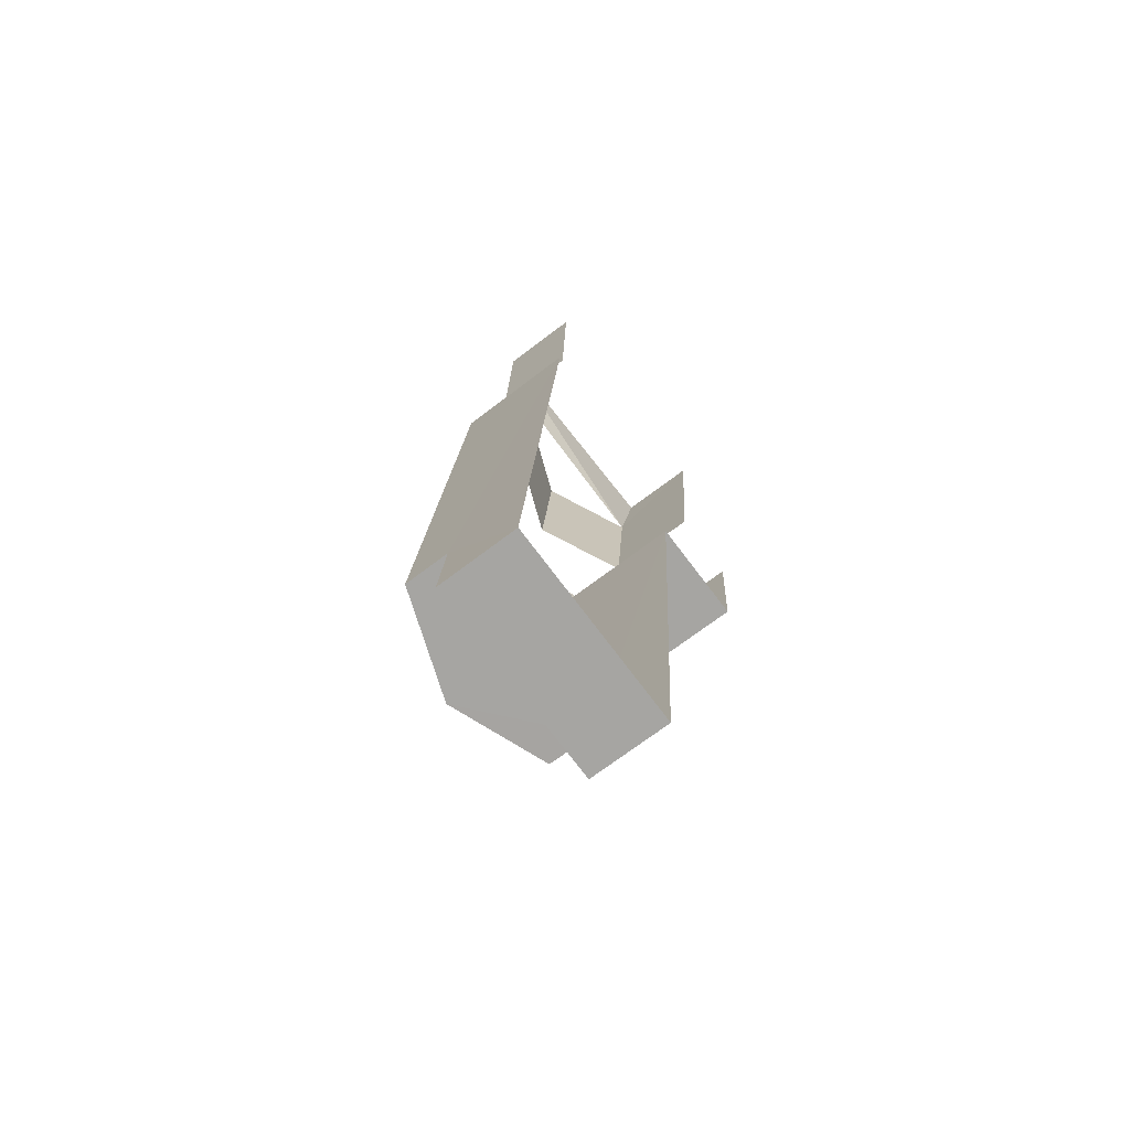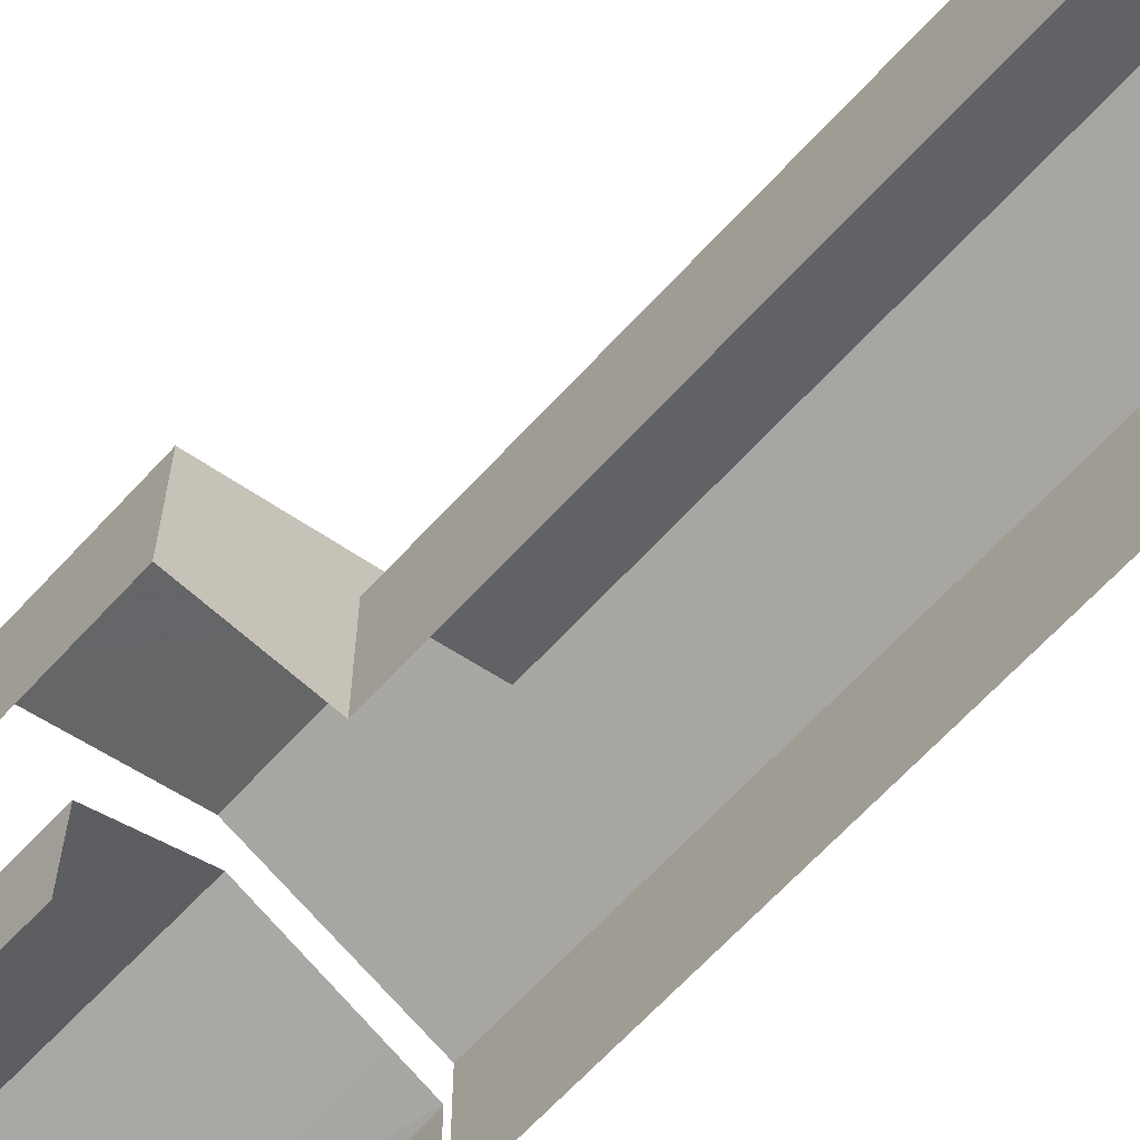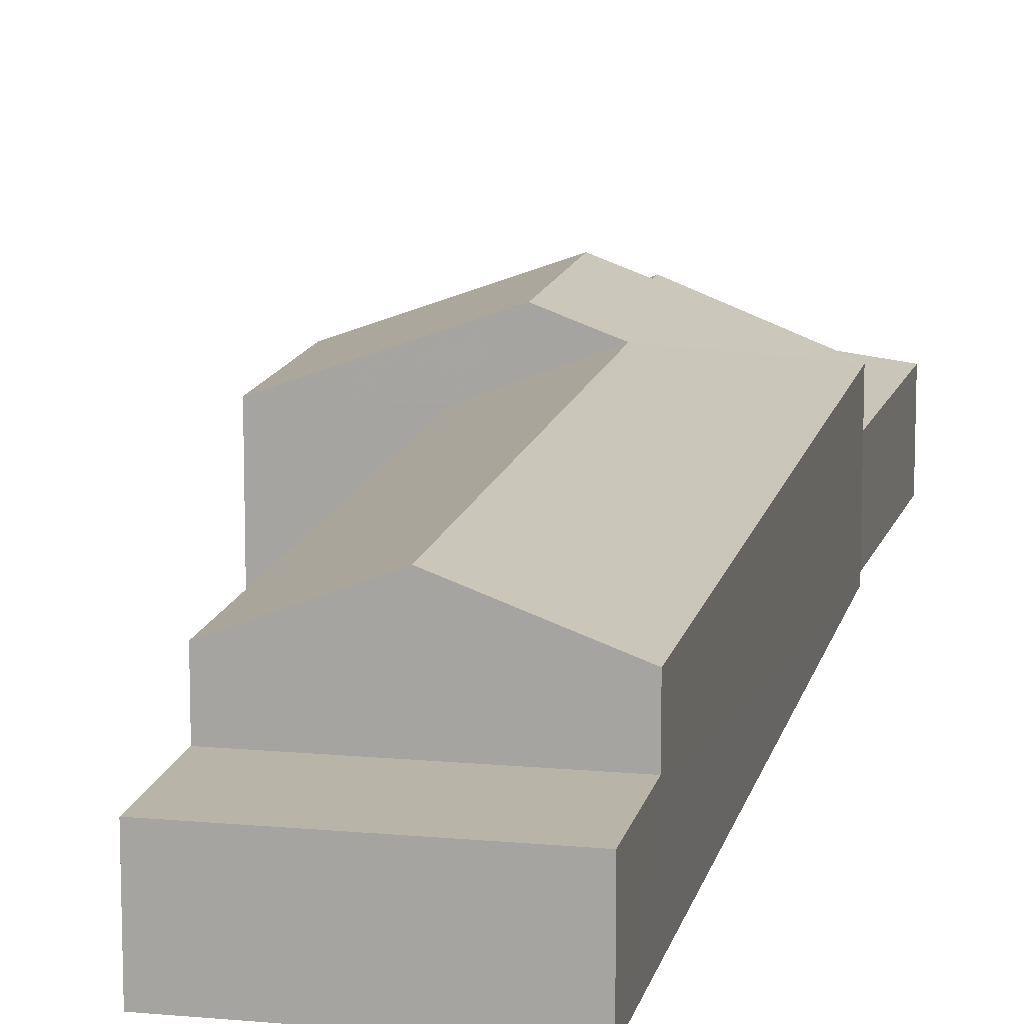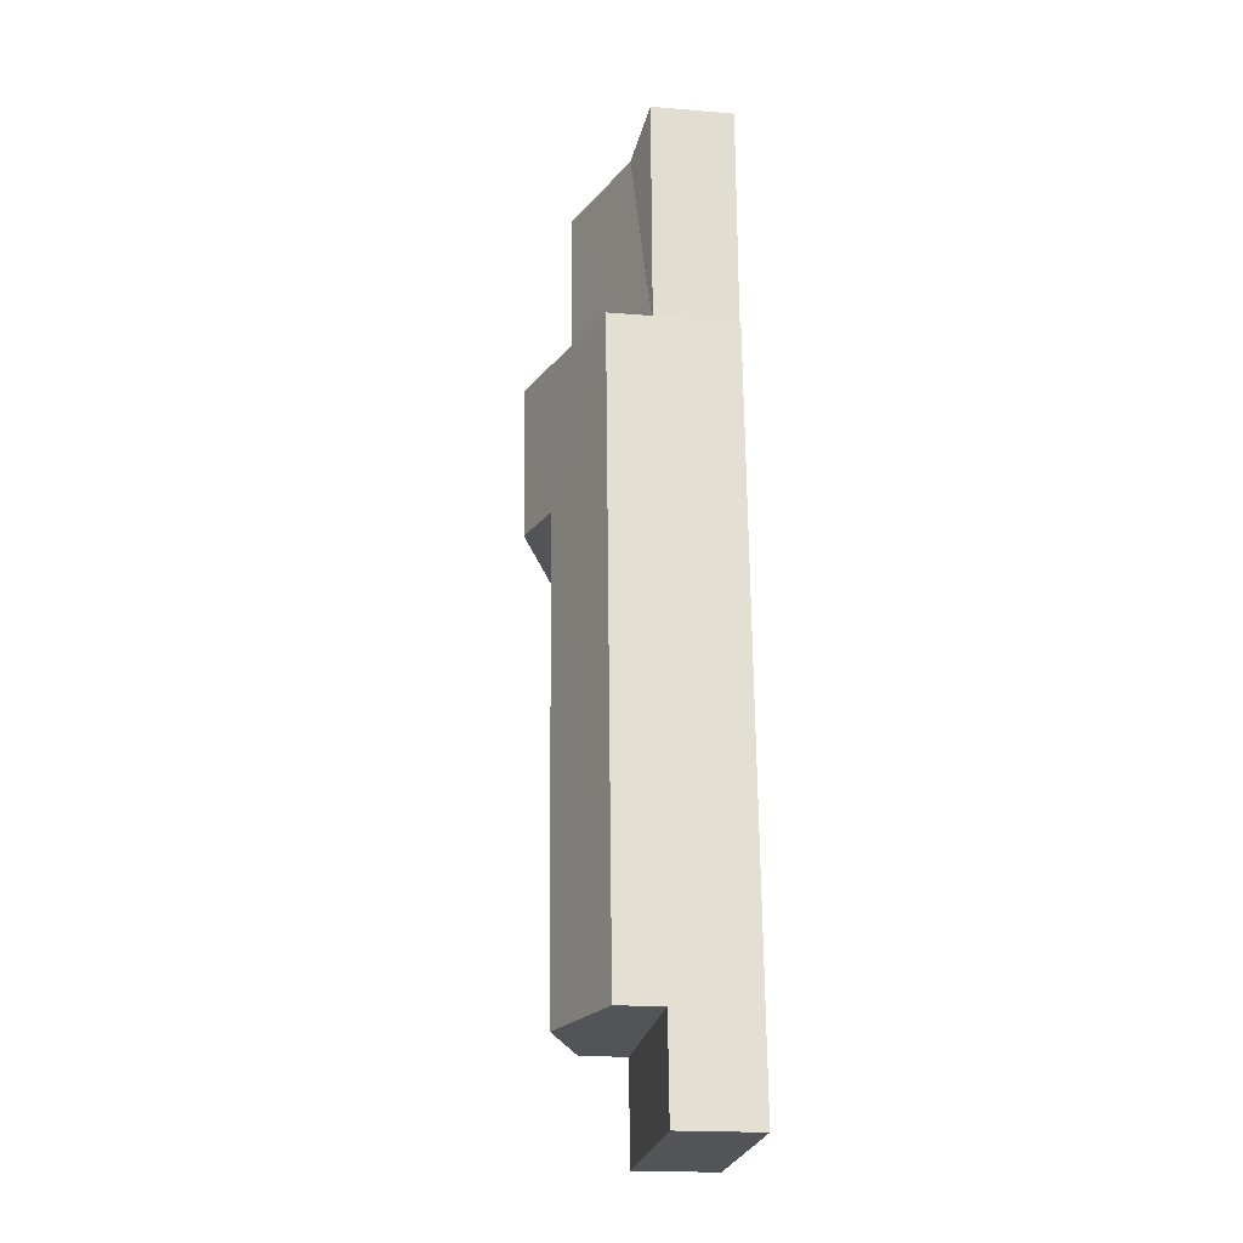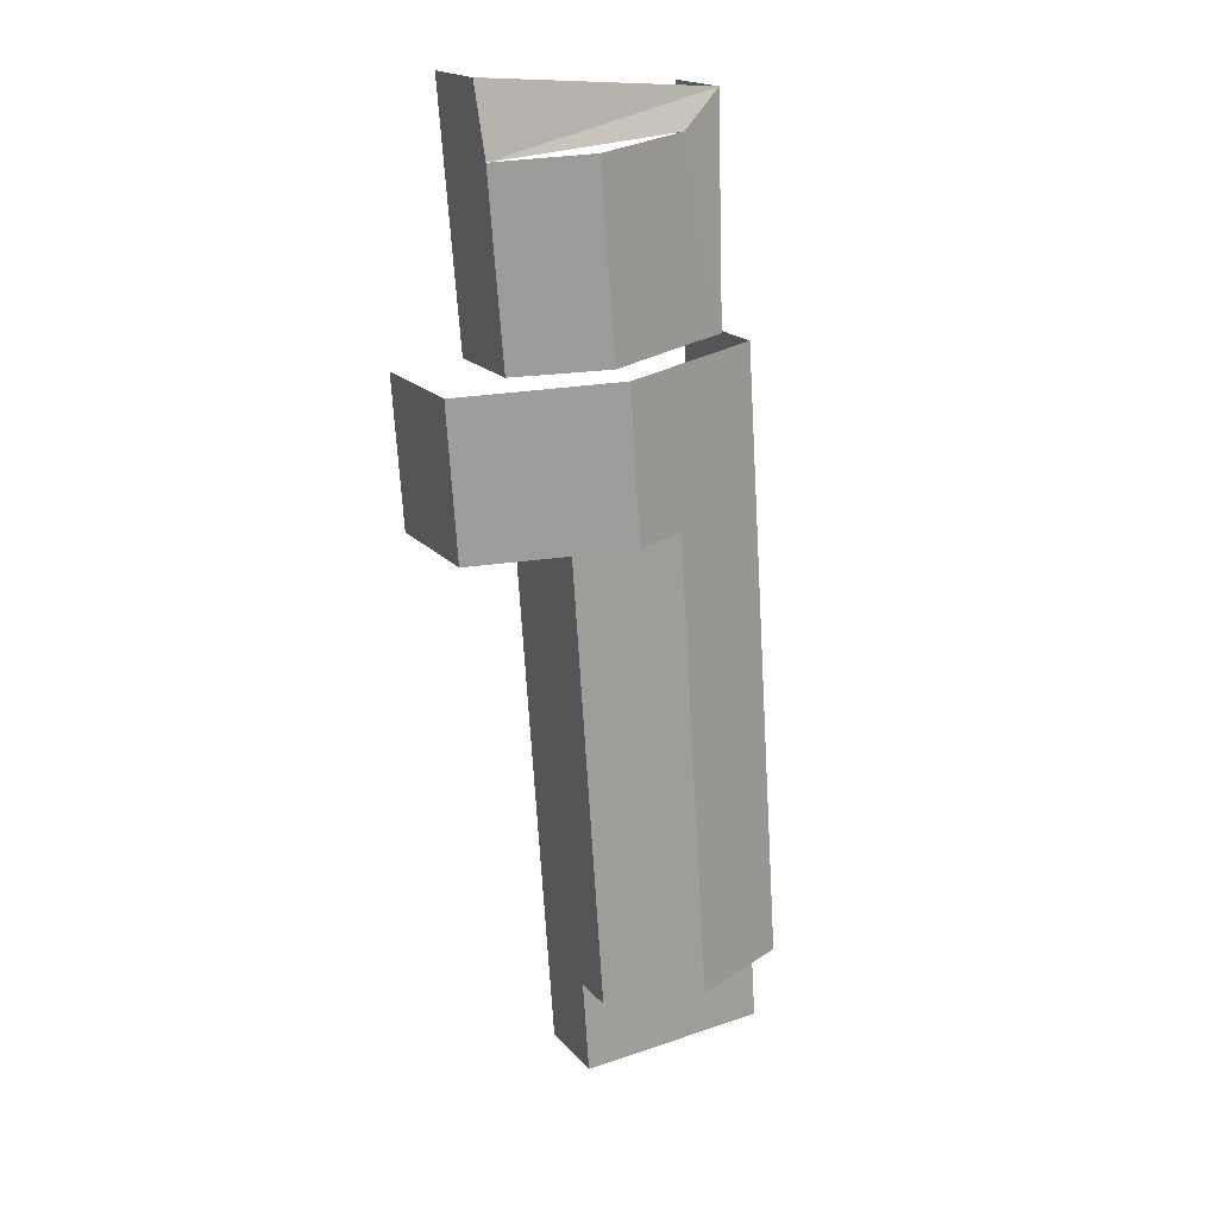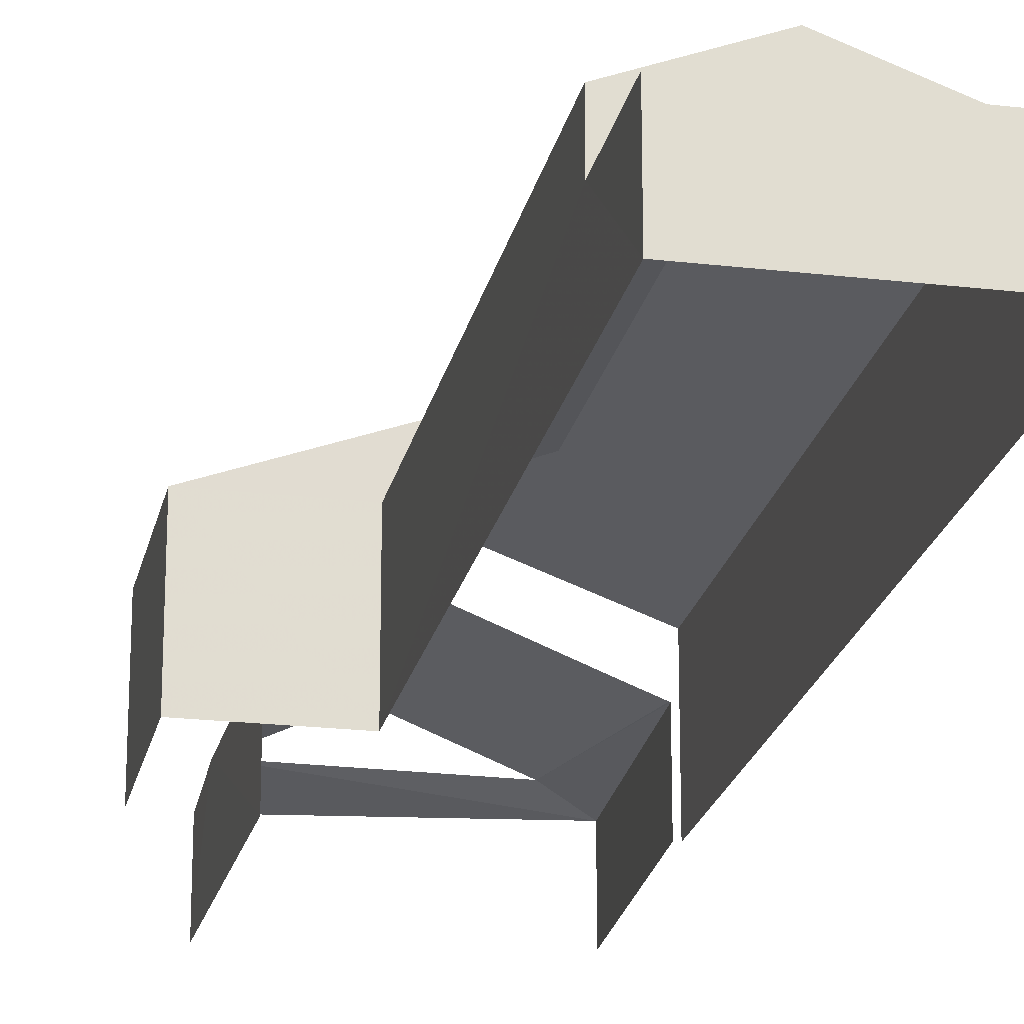
<metadata>
{"format":"obj","ext":"obj","renderer":"f3d","projection":"perspective","resolution":1024,"background":"white","views":[{"elev":-70.9,"azim":127.2,"up":"+Y"},{"elev":-65.2,"azim":-38.5,"up":"+Z"},{"elev":13.3,"azim":15.9,"up":"+Z"},{"elev":-19.0,"azim":81.1,"up":"+Y"},{"elev":18.6,"azim":-27.5,"up":"+Y"},{"elev":-21.5,"azim":-7.8,"up":"+Z"}]}
</metadata>
<code>
v -2.236e+05 -1.278e+05 15.93
v -2.236e+05 -1.278e+05 15.93
v -2.236e+05 -1.278e+05 15.93
v -2.236e+05 -1.277e+05 15.93
v -2.236e+05 -1.277e+05 15.93
v -2.236e+05 -1.277e+05 15.93
v -2.236e+05 -1.277e+05 15.93
v -2.236e+05 -1.278e+05 15.93
v -2.236e+05 -1.277e+05 15.93
v -2.236e+05 -1.277e+05 15.93
v -2.236e+05 -1.277e+05 20.69
v -2.236e+05 -1.277e+05 20.66
v -2.236e+05 -1.277e+05 22.8
v -2.236e+05 -1.277e+05 22.8
v -2.236e+05 -1.277e+05 20.02
v -2.236e+05 -1.277e+05 20.66
v -2.236e+05 -1.278e+05 24.12
v -2.236e+05 -1.278e+05 22.25
v -2.236e+05 -1.278e+05 24.12
v -2.236e+05 -1.278e+05 25.08
v -2.236e+05 -1.277e+05 25.08
v -2.236e+05 -1.277e+05 22.25
v -2.236e+05 -1.277e+05 20.03
v -2.236e+05 -1.277e+05 22.25
v -2.236e+05 -1.278e+05 22.25
v -2.236e+05 -1.277e+05 20.02
v -2.236e+05 -1.278e+05 22.25
v -2.236e+05 -1.278e+05 22.25
v -2.236e+05 -1.277e+05 20.66
v -2.236e+05 -1.277e+05 20.02
v -2.236e+05 -1.278e+05 19.98
v -2.236e+05 -1.278e+05 19.98
v -2.236e+05 -1.278e+05 19.98
v -2.236e+05 -1.278e+05 19.98
f 1 2 3
f 3 2 4
f 5 6 7
f 7 2 8
f 7 8 9
f 6 10 7
f 4 2 10
f 10 2 7
f 26 4 10
f 7 9 29
f 22 11 14
f 22 23 11
f 22 4 26
f 29 9 24
f 14 29 21
f 22 26 23
f 22 14 21
f 21 29 24
f 13 12 16
f 30 6 5
f 30 15 6
f 11 12 13
f 14 11 13
f 12 15 16
f 17 18 19
f 20 19 21
f 21 19 22
f 19 18 22
f 11 23 12
f 20 21 24
f 25 20 24
f 26 15 12
f 23 26 12
f 27 28 17
f 19 27 17
f 29 13 16
f 29 14 13
f 30 16 15
f 31 32 33
f 34 31 33
f 28 31 17
f 31 34 17
f 34 18 17
f 10 6 15
f 26 10 15
f 28 27 31
f 27 2 31
f 31 1 32
f 31 2 1
f 33 3 34
f 18 34 22
f 22 34 4
f 34 3 4
f 8 2 25
f 25 27 20
f 20 27 19
f 2 27 25
f 24 9 8
f 25 24 8
f 30 5 16
f 5 7 16
f 7 29 16
f 33 1 3
f 33 32 1

</code>
